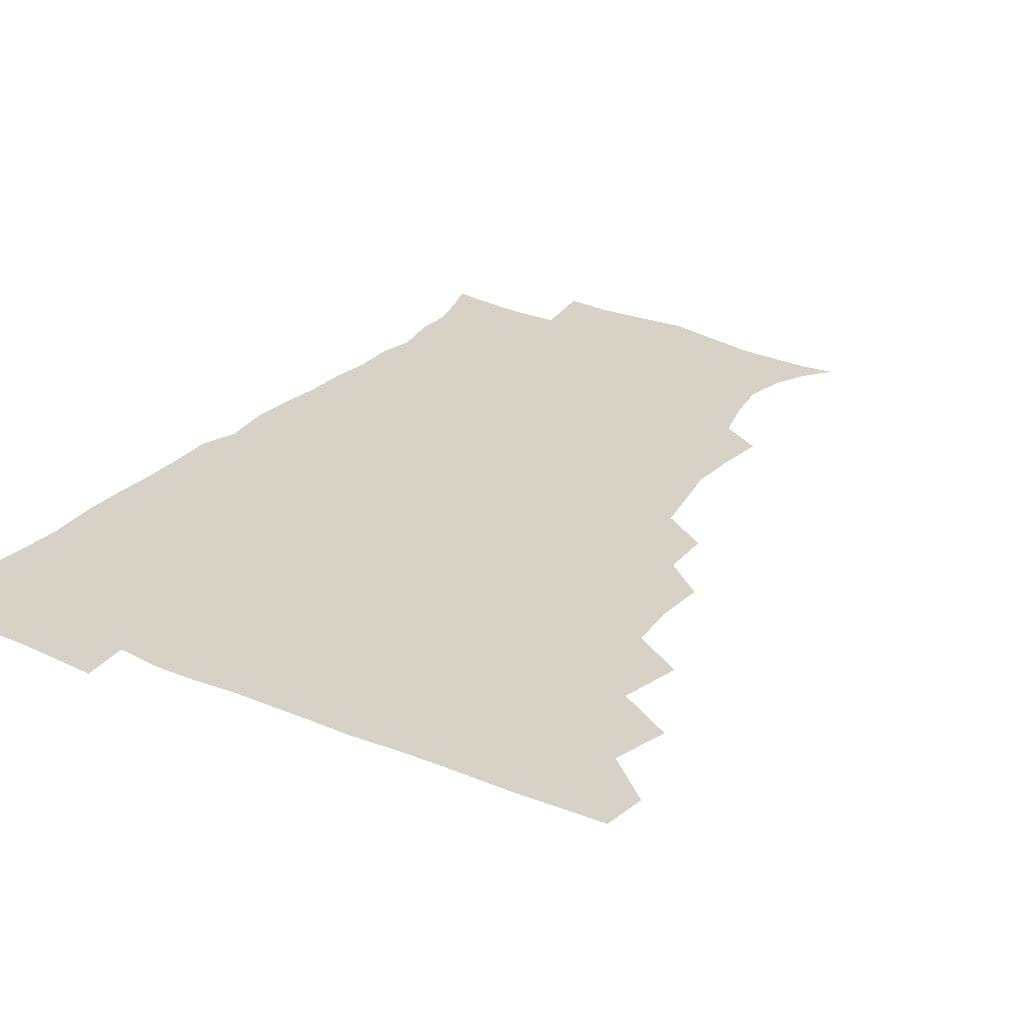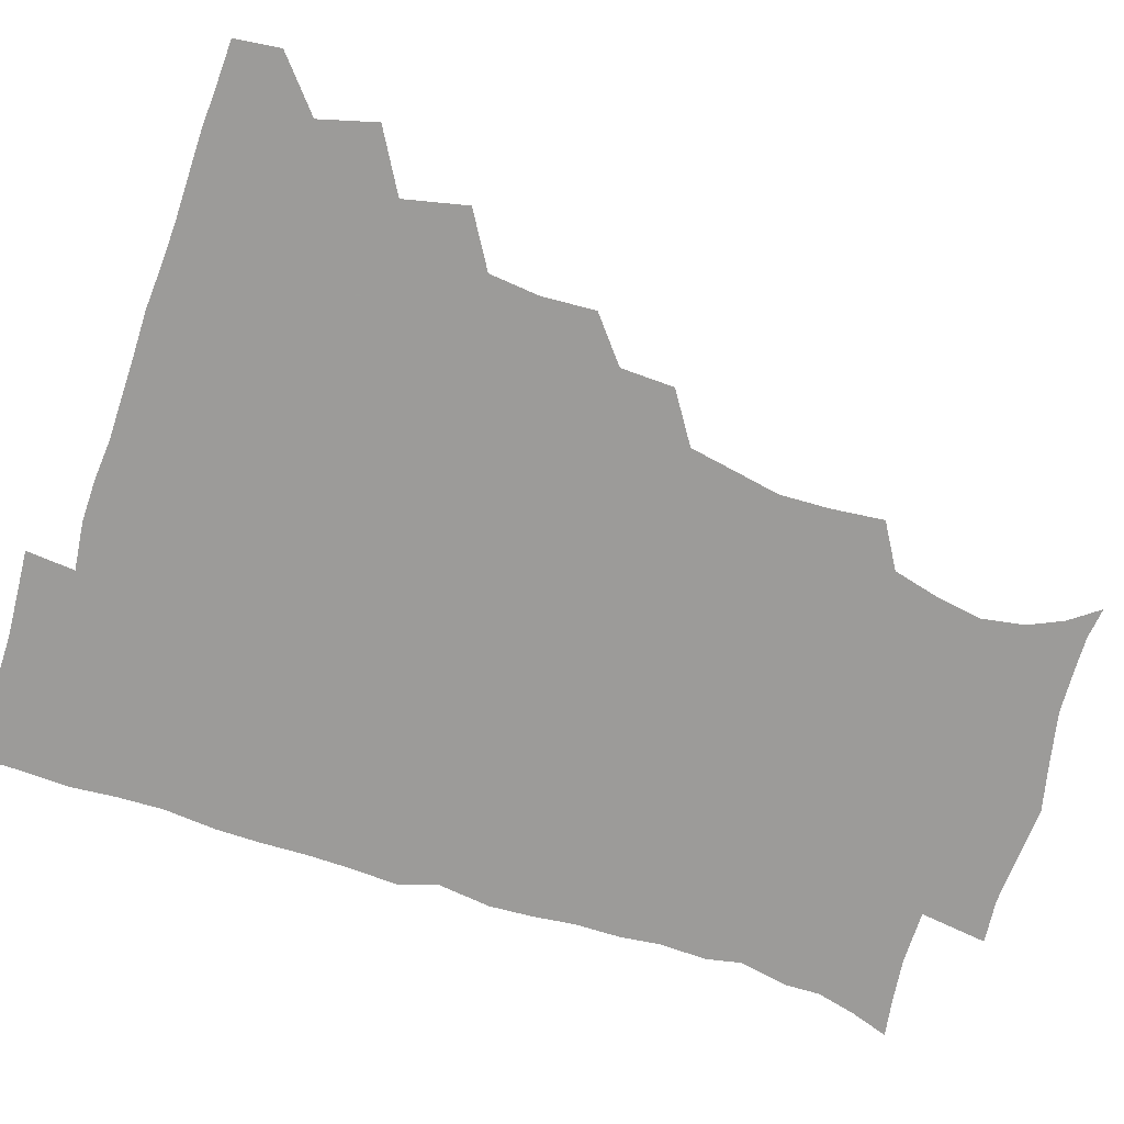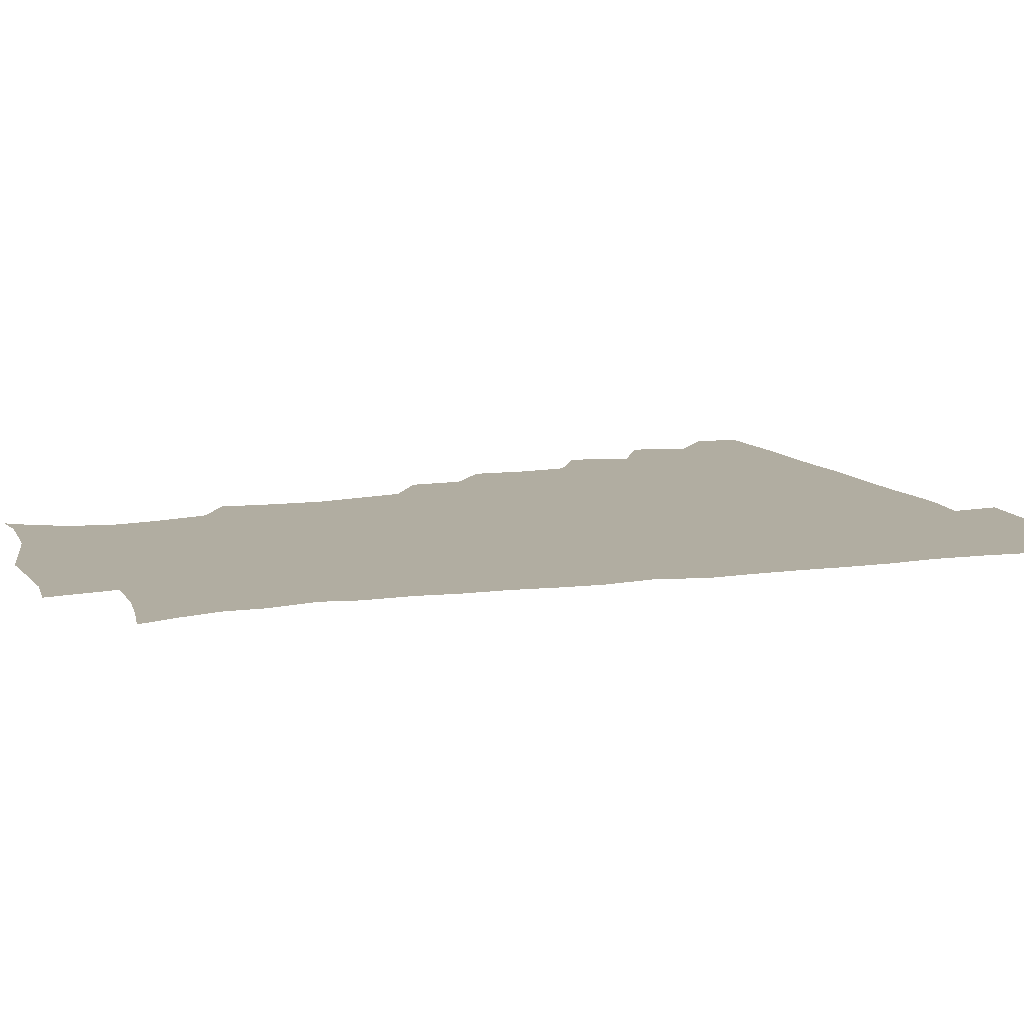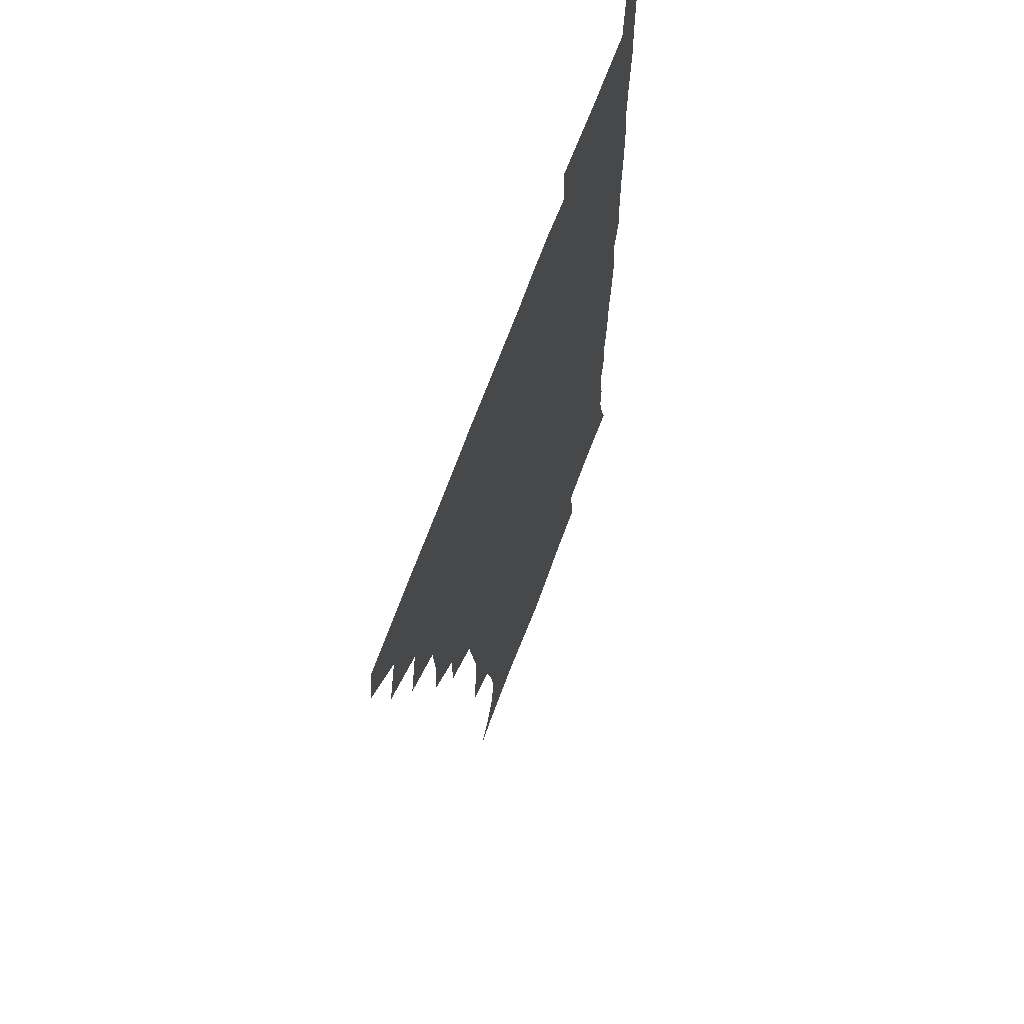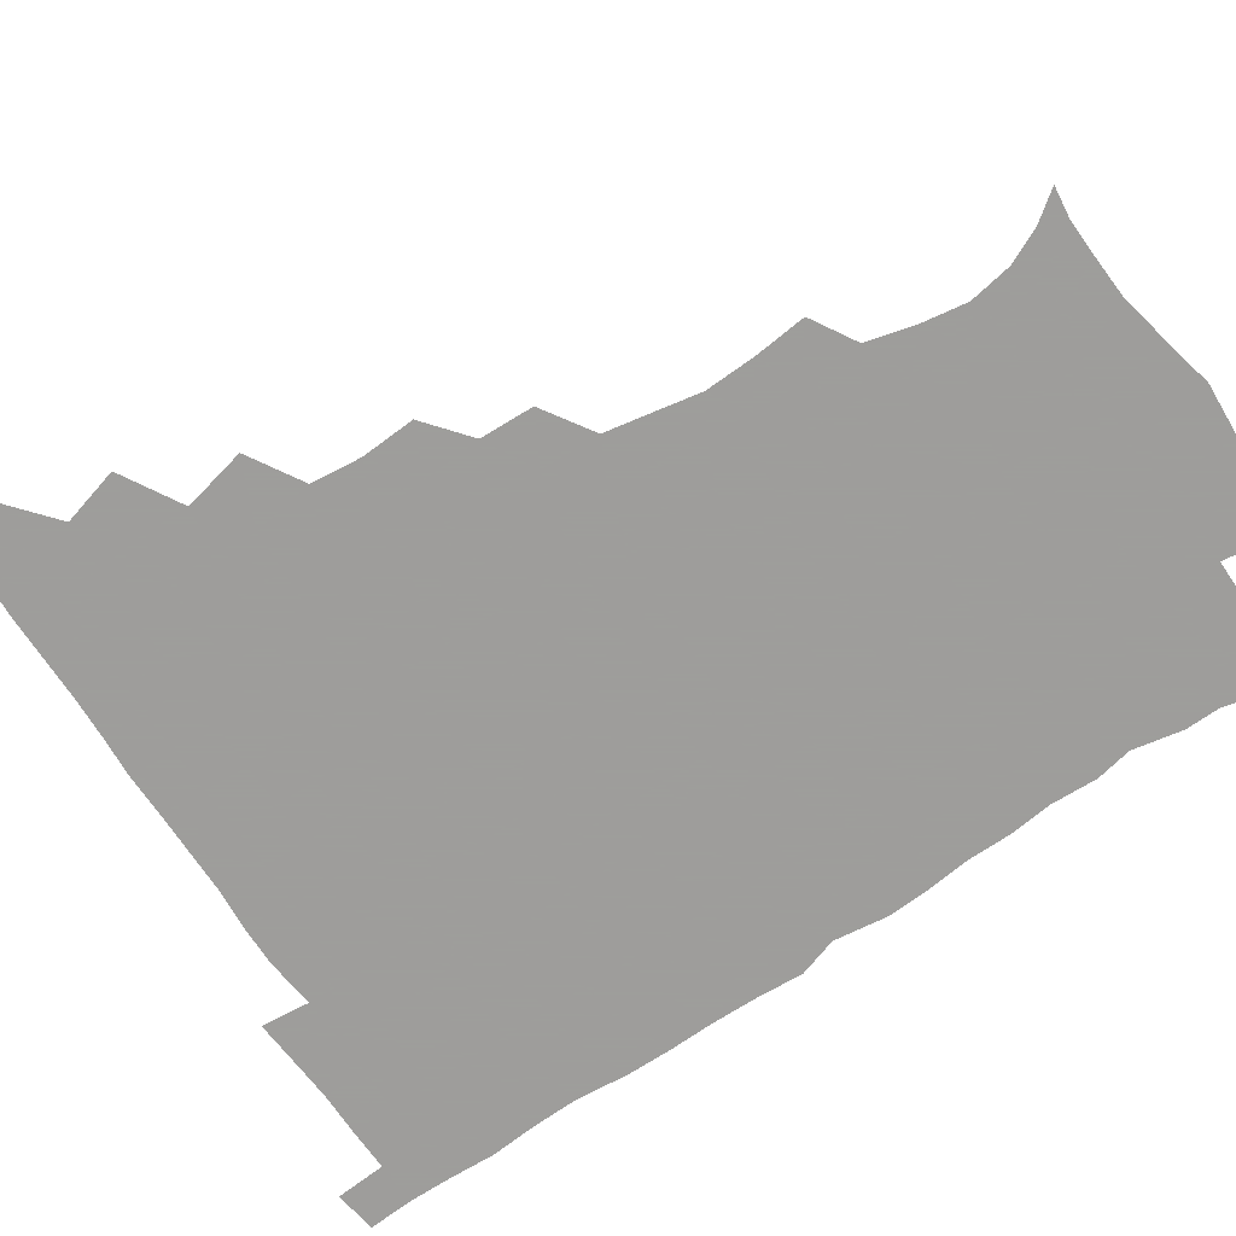
<metadata>
{"format":"obj","ext":"obj","renderer":"f3d","projection":"perspective","resolution":1024,"background":"white","views":[{"elev":27.2,"azim":-147.0,"up":"+Z"},{"elev":-69.9,"azim":-108.4,"up":"+Z"},{"elev":10.3,"azim":69.8,"up":"+Z"},{"elev":65.9,"azim":-70.3,"up":"+Y"},{"elev":-70.7,"azim":-56.6,"up":"+Z"}]}
</metadata>
<code>
v 464.7 479.5 0
v 466.7 495 0
v 476.7 445 0
v 482.1 464.6 0
v 482.7 480.1 0
v 481.8 495.5 0
v 492.5 411.2 0
v 497.4 432.9 0
v 496.9 449.5 0
v 498.6 465.9 0
v 497.4 480.7 0
v 496.5 496.1 0
v 511.7 364 0
v 512.8 382.6 0
v 511.1 399.9 0
v 514.4 421.1 0
v 512.8 435.3 0
v 513.2 451.3 0
v 512.9 466 0
v 512.3 480.8 0
v 511.5 496.1 0
v 527.5 333.1 0
v 526.9 351.6 0
v 528.3 371.9 0
v 528.7 390.4 0
v 529.3 407.6 0
v 528.4 421.5 0
v 528.5 436.9 0
v 528.2 451.6 0
v 527.7 466.2 0
v 527 481 0
v 526.5 496 0
v 547.9 254.7 0
v 549.8 272.8 0
v 550.5 290.1 0
v 547.8 304.4 0
v 544.7 321.8 0
v 544.2 342.2 0
v 543.6 359.2 0
v 542.7 374.4 0
v 542 389.1 0
v 542.9 406.5 0
v 543.7 422.8 0
v 543.7 437.6 0
v 543.1 451.8 0
v 542.3 466.4 0
v 541.7 481.3 0
v 541.1 496.4 0
v 554.2 177 0
v 561.7 187.1 0
v 567.2 198.9 0
v 569.8 213.5 0
v 567.4 228.5 0
v 563.1 245.6 0
v 563.9 266.3 0
v 563.4 282 0
v 562.2 297 0
v 560.7 312.9 0
v 559.2 329 0
v 559 346.6 0
v 558.3 361.9 0
v 558.9 378.5 0
v 558.7 393.6 0
v 558.6 408.8 0
v 558.6 423.4 0
v 558.2 437.5 0
v 558.5 451.8 0
v 557.6 466.2 0
v 556.6 481.5 0
v 555.6 497.3 0
v 565.1 178.3 0
v 573.8 190.5 0
v 579.4 206.6 0
v 579.7 221.3 0
v 578.5 238.7 0
v 576.6 253.5 0
v 577.1 271.9 0
v 576.9 288.2 0
v 576 302.9 0
v 574.9 318.2 0
v 574 333 0
v 573.4 348.6 0
v 573.4 364.2 0
v 573.1 379.1 0
v 573.4 394.9 0
v 573.3 409.5 0
v 572.9 423.4 0
v 573 437.7 0
v 573.1 451.7 0
v 572.4 466.1 0
v 571.5 481.3 0
v 570.5 497 0
v 577.1 177.8 0
v 586.4 192.1 0
v 591.8 211.2 0
v 592.1 227.8 0
v 591 243.3 0
v 590.6 258.9 0
v 590.5 273.7 0
v 589.7 289.7 0
v 589.4 305.7 0
v 588.6 319.2 0
v 588.3 335.3 0
v 587.7 349.5 0
v 587.8 365.1 0
v 587.5 379.4 0
v 587.6 394.8 0
v 587.6 409.6 0
v 587.7 424.1 0
v 587.5 437.7 0
v 587.3 451.8 0
v 587.2 466.1 0
v 586.6 480.8 0
v 585.3 496.9 0
v 592.3 176.9 0
v 602.1 196.6 0
v 604.8 214.3 0
v 604.9 229.3 0
v 604 244.3 0
v 603.6 258.9 0
v 603.7 277.1 0
v 603.5 291.1 0
v 602.8 305.4 0
v 602.8 321.7 0
v 602.3 334.9 0
v 601.8 349.1 0
v 601.8 364.8 0
v 602 380.3 0
v 601.9 395.1 0
v 602.3 409.9 0
v 601.9 423.2 0
v 601.9 437.5 0
v 602.1 452 0
v 601.9 466 0
v 601.6 480.3 0
v 600.2 496.9 0
v 609.5 173.3 0
v 616.4 197 0
v 617.8 214.9 0
v 618.2 231.9 0
v 617.5 245.1 0
v 617.4 262.4 0
v 617.3 276.9 0
v 617 291.7 0
v 617 307 0
v 616.7 321.3 0
v 616.4 336.1 0
v 616.4 350.8 0
v 616.4 366.5 0
v 616.3 380.3 0
v 616.1 393.7 0
v 616.6 410.5 0
v 616.6 423.7 0
v 616.9 438.1 0
v 616.7 452.2 0
v 616.3 466.6 0
v 616.2 480.7 0
v 614.7 497.9 0
v 627.3 169.2 0
v 630.7 196.8 0
v 631.1 216.5 0
v 631.5 232.5 0
v 631.7 247.4 0
v 631.4 260.8 0
v 631.1 275.9 0
v 630.8 290.8 0
v 630.4 306.6 0
v 630.7 322.5 0
v 630.5 336.2 0
v 630.5 351.4 0
v 630.5 366 0
v 630.6 380.9 0
v 630.6 395.2 0
v 630.7 409.9 0
v 631 423.3 0
v 631.4 439 0
v 631.4 452.5 0
v 631.5 466.5 0
v 630.9 481.4 0
v 629.2 498 0
v 645.7 170.2 0
v 645.6 197.4 0
v 645.3 213.8 0
v 644.4 232 0
v 645.3 246.9 0
v 645.1 260.8 0
v 644.7 276.5 0
v 644.7 291.4 0
v 644.4 305.6 0
v 644.3 322.1 0
v 644.5 335.7 0
v 644.3 351.5 0
v 644.8 365.5 0
v 644.6 381 0
v 644.7 395.1 0
v 644.6 410.1 0
v 645.4 423 0
v 645.5 438.5 0
v 645.8 452.7 0
v 646 466.8 0
v 646.3 481.1 0
v 646.2 496 0
v 644.6 512.9 0
v 663.3 171 0
v 660.4 196 0
v 659.2 214.5 0
v 659.6 227.5 0
v 658 246.5 0
v 658.3 261.9 0
v 658.2 277 0
v 658 292.4 0
v 658.5 305.3 0
v 658 321.6 0
v 658.6 335.4 0
v 659.2 349.1 0
v 658.7 365.1 0
v 658.7 380.5 0
v 659 394.6 0
v 659.1 409.2 0
v 659.6 423.3 0
v 659.6 439.1 0
v 660.2 452.8 0
v 660.6 466.9 0
v 661 481.1 0
v 660.8 495.7 0
v 659.5 511.7 0
v 678.8 169.3 0
v 675.7 192.9 0
v 673.6 211.9 0
v 672.9 228.3 0
v 671.4 245.3 0
v 671.2 261.5 0
v 671 277.6 0
v 671.2 292 0
v 671.7 306 0
v 671.5 321.2 0
v 672.8 334 0
v 672.8 349.3 0
v 672.9 364.1 0
v 672.6 379.8 0
v 672.8 394.3 0
v 672.4 410.1 0
v 673.8 423.1 0
v 673.9 438.4 0
v 674.5 452.6 0
v 675 466.8 0
v 675.5 481.3 0
v 675.7 495.3 0
v 675.1 510.5 0
v 694.4 192.6 0
v 688.4 210.6 0
v 685.7 228.3 0
v 685.5 242.4 0
v 685.3 257.3 0
v 685.4 272.8 0
v 685.1 288.5 0
v 685.1 303.9 0
v 686.1 317.7 0
v 687.2 331.4 0
v 686.7 347.5 0
v 686.7 362.8 0
v 687.3 377.4 0
v 687.4 392.4 0
v 688.3 406.7 0
v 688 422.3 0
v 688.7 436.8 0
v 688.5 452.6 0
v 689.2 467 0
v 689.7 481.3 0
v 690.2 495.7 0
v 690.1 510.4 0
v 710.3 190.6 0
v 703.3 207.6 0
v 701.2 221.9 0
v 698.9 238.7 0
v 698.7 252.8 0
v 699 268 0
v 699.5 282.6 0
v 699.3 298.8 0
v 700.4 313 0
v 701.3 327.7 0
v 700.7 344 0
v 700.6 359.6 0
v 702.1 373.9 0
v 703 388.3 0
v 702.9 403.9 0
v 701.6 420.8 0
v 703 434.9 0
v 703.7 450.1 0
v 703.8 465.9 0
v 704.3 480.8 0
v 704.8 495.6 0
v 705.1 510 0
v 706.5 527.4 0
v 723.3 188.5 0
v 718.9 201.4 0
v 715.4 215.3 0
v 715.7 227.3 0
v 712.5 244.5 0
v 715 256.8 0
v 714.5 272.8 0
v 716.2 287.2 0
v 716.4 303 0
v 718.2 317.6 0
v 719.1 332.7 0
v 716.8 351.1 0
v 721.1 364.4 0
v 720.3 380.6 0
v 720.1 396.4 0
v 720.6 412.1 0
v 720.6 428 0
v 719 446.3 0
v 719.6 462.8 0
v 720.9 478.4 0
v 720.3 495 0
v 720.2 510.3 0
v 721.2 525.2 0
f 4 5 1
f 1 5 2
f 5 6 2
f 8 9 3
f 3 9 4
f 9 10 4
f 4 10 5
f 10 11 5
f 5 11 6
f 11 12 6
f 15 16 7
f 7 16 8
f 16 17 8
f 8 17 9
f 17 18 9
f 9 18 10
f 18 19 10
f 10 19 11
f 19 20 11
f 11 20 12
f 20 21 12
f 23 24 13
f 13 24 14
f 24 25 14
f 14 25 15
f 25 26 15
f 15 26 16
f 26 27 16
f 16 27 17
f 27 28 17
f 17 28 18
f 28 29 18
f 18 29 19
f 29 30 19
f 19 30 20
f 30 31 20
f 20 31 21
f 31 32 21
f 37 38 22
f 22 38 23
f 38 39 23
f 23 39 24
f 39 40 24
f 24 40 25
f 40 41 25
f 25 41 26
f 41 42 26
f 26 42 27
f 42 43 27
f 27 43 28
f 43 44 28
f 28 44 29
f 44 45 29
f 29 45 30
f 45 46 30
f 30 46 31
f 46 47 31
f 31 47 32
f 47 48 32
f 54 55 33
f 33 55 34
f 55 56 34
f 34 56 35
f 56 57 35
f 35 57 36
f 57 58 36
f 36 58 37
f 58 59 37
f 37 59 38
f 59 60 38
f 38 60 39
f 60 61 39
f 39 61 40
f 61 62 40
f 40 62 41
f 62 63 41
f 41 63 42
f 63 64 42
f 42 64 43
f 64 65 43
f 43 65 44
f 65 66 44
f 44 66 45
f 66 67 45
f 45 67 46
f 67 68 46
f 46 68 47
f 68 69 47
f 47 69 48
f 69 70 48
f 49 71 50
f 71 72 50
f 50 72 51
f 72 73 51
f 51 73 52
f 73 74 52
f 52 74 53
f 74 75 53
f 53 75 54
f 75 76 54
f 54 76 55
f 76 77 55
f 55 77 56
f 77 78 56
f 56 78 57
f 78 79 57
f 57 79 58
f 79 80 58
f 58 80 59
f 80 81 59
f 59 81 60
f 81 82 60
f 60 82 61
f 82 83 61
f 61 83 62
f 83 84 62
f 62 84 63
f 84 85 63
f 63 85 64
f 85 86 64
f 64 86 65
f 86 87 65
f 65 87 66
f 87 88 66
f 66 88 67
f 88 89 67
f 67 89 68
f 89 90 68
f 68 90 69
f 90 91 69
f 69 91 70
f 91 92 70
f 71 93 72
f 93 94 72
f 72 94 73
f 94 95 73
f 73 95 74
f 95 96 74
f 74 96 75
f 96 97 75
f 75 97 76
f 97 98 76
f 76 98 77
f 98 99 77
f 77 99 78
f 99 100 78
f 78 100 79
f 100 101 79
f 79 101 80
f 101 102 80
f 80 102 81
f 102 103 81
f 81 103 82
f 103 104 82
f 82 104 83
f 104 105 83
f 83 105 84
f 105 106 84
f 84 106 85
f 106 107 85
f 85 107 86
f 107 108 86
f 86 108 87
f 108 109 87
f 87 109 88
f 109 110 88
f 88 110 89
f 110 111 89
f 89 111 90
f 111 112 90
f 90 112 91
f 112 113 91
f 91 113 92
f 113 114 92
f 93 115 94
f 115 116 94
f 94 116 95
f 116 117 95
f 95 117 96
f 117 118 96
f 96 118 97
f 118 119 97
f 97 119 98
f 119 120 98
f 98 120 99
f 120 121 99
f 99 121 100
f 121 122 100
f 100 122 101
f 122 123 101
f 101 123 102
f 123 124 102
f 102 124 103
f 124 125 103
f 103 125 104
f 125 126 104
f 104 126 105
f 126 127 105
f 105 127 106
f 127 128 106
f 106 128 107
f 128 129 107
f 107 129 108
f 129 130 108
f 108 130 109
f 130 131 109
f 109 131 110
f 131 132 110
f 110 132 111
f 132 133 111
f 111 133 112
f 133 134 112
f 112 134 113
f 134 135 113
f 113 135 114
f 135 136 114
f 115 137 116
f 137 138 116
f 116 138 117
f 138 139 117
f 117 139 118
f 139 140 118
f 118 140 119
f 140 141 119
f 119 141 120
f 141 142 120
f 120 142 121
f 142 143 121
f 121 143 122
f 143 144 122
f 122 144 123
f 144 145 123
f 123 145 124
f 145 146 124
f 124 146 125
f 146 147 125
f 125 147 126
f 147 148 126
f 126 148 127
f 148 149 127
f 127 149 128
f 149 150 128
f 128 150 129
f 150 151 129
f 129 151 130
f 151 152 130
f 130 152 131
f 152 153 131
f 131 153 132
f 153 154 132
f 132 154 133
f 154 155 133
f 133 155 134
f 155 156 134
f 134 156 135
f 156 157 135
f 135 157 136
f 157 158 136
f 137 159 138
f 159 160 138
f 138 160 139
f 160 161 139
f 139 161 140
f 161 162 140
f 140 162 141
f 162 163 141
f 141 163 142
f 163 164 142
f 142 164 143
f 164 165 143
f 143 165 144
f 165 166 144
f 144 166 145
f 166 167 145
f 145 167 146
f 167 168 146
f 146 168 147
f 168 169 147
f 147 169 148
f 169 170 148
f 148 170 149
f 170 171 149
f 149 171 150
f 171 172 150
f 150 172 151
f 172 173 151
f 151 173 152
f 173 174 152
f 152 174 153
f 174 175 153
f 153 175 154
f 175 176 154
f 154 176 155
f 176 177 155
f 155 177 156
f 177 178 156
f 156 178 157
f 178 179 157
f 157 179 158
f 179 180 158
f 159 181 160
f 181 182 160
f 160 182 161
f 182 183 161
f 161 183 162
f 183 184 162
f 162 184 163
f 184 185 163
f 163 185 164
f 185 186 164
f 164 186 165
f 186 187 165
f 165 187 166
f 187 188 166
f 166 188 167
f 188 189 167
f 167 189 168
f 189 190 168
f 168 190 169
f 190 191 169
f 169 191 170
f 191 192 170
f 170 192 171
f 192 193 171
f 171 193 172
f 193 194 172
f 172 194 173
f 194 195 173
f 173 195 174
f 195 196 174
f 174 196 175
f 196 197 175
f 175 197 176
f 197 198 176
f 176 198 177
f 198 199 177
f 177 199 178
f 199 200 178
f 178 200 179
f 200 201 179
f 179 201 180
f 201 202 180
f 181 204 182
f 204 205 182
f 182 205 183
f 205 206 183
f 183 206 184
f 206 207 184
f 184 207 185
f 207 208 185
f 185 208 186
f 208 209 186
f 186 209 187
f 209 210 187
f 187 210 188
f 210 211 188
f 188 211 189
f 211 212 189
f 189 212 190
f 212 213 190
f 190 213 191
f 213 214 191
f 191 214 192
f 214 215 192
f 192 215 193
f 215 216 193
f 193 216 194
f 216 217 194
f 194 217 195
f 217 218 195
f 195 218 196
f 218 219 196
f 196 219 197
f 219 220 197
f 197 220 198
f 220 221 198
f 198 221 199
f 221 222 199
f 199 222 200
f 222 223 200
f 200 223 201
f 223 224 201
f 201 224 202
f 224 225 202
f 202 225 203
f 225 226 203
f 204 227 205
f 227 228 205
f 205 228 206
f 228 229 206
f 206 229 207
f 229 230 207
f 207 230 208
f 230 231 208
f 208 231 209
f 231 232 209
f 209 232 210
f 232 233 210
f 210 233 211
f 233 234 211
f 211 234 212
f 234 235 212
f 212 235 213
f 235 236 213
f 213 236 214
f 236 237 214
f 214 237 215
f 237 238 215
f 215 238 216
f 238 239 216
f 216 239 217
f 239 240 217
f 217 240 218
f 240 241 218
f 218 241 219
f 241 242 219
f 219 242 220
f 242 243 220
f 220 243 221
f 243 244 221
f 221 244 222
f 244 245 222
f 222 245 223
f 245 246 223
f 223 246 224
f 246 247 224
f 224 247 225
f 247 248 225
f 225 248 226
f 248 249 226
f 228 250 229
f 250 251 229
f 229 251 230
f 251 252 230
f 230 252 231
f 252 253 231
f 231 253 232
f 253 254 232
f 232 254 233
f 254 255 233
f 233 255 234
f 255 256 234
f 234 256 235
f 256 257 235
f 235 257 236
f 257 258 236
f 236 258 237
f 258 259 237
f 237 259 238
f 259 260 238
f 238 260 239
f 260 261 239
f 239 261 240
f 261 262 240
f 240 262 241
f 262 263 241
f 241 263 242
f 263 264 242
f 242 264 243
f 264 265 243
f 243 265 244
f 265 266 244
f 244 266 245
f 266 267 245
f 245 267 246
f 267 268 246
f 246 268 247
f 268 269 247
f 247 269 248
f 269 270 248
f 248 270 249
f 270 271 249
f 250 272 251
f 272 273 251
f 251 273 252
f 273 274 252
f 252 274 253
f 274 275 253
f 253 275 254
f 275 276 254
f 254 276 255
f 276 277 255
f 255 277 256
f 277 278 256
f 256 278 257
f 278 279 257
f 257 279 258
f 279 280 258
f 258 280 259
f 280 281 259
f 259 281 260
f 281 282 260
f 260 282 261
f 282 283 261
f 261 283 262
f 283 284 262
f 262 284 263
f 284 285 263
f 263 285 264
f 285 286 264
f 264 286 265
f 286 287 265
f 265 287 266
f 287 288 266
f 266 288 267
f 288 289 267
f 267 289 268
f 289 290 268
f 268 290 269
f 290 291 269
f 269 291 270
f 291 292 270
f 270 292 271
f 292 293 271
f 272 295 273
f 295 296 273
f 273 296 274
f 296 297 274
f 274 297 275
f 297 298 275
f 275 298 276
f 298 299 276
f 276 299 277
f 299 300 277
f 277 300 278
f 300 301 278
f 278 301 279
f 301 302 279
f 279 302 280
f 302 303 280
f 280 303 281
f 303 304 281
f 281 304 282
f 304 305 282
f 282 305 283
f 305 306 283
f 283 306 284
f 306 307 284
f 284 307 285
f 307 308 285
f 285 308 286
f 308 309 286
f 286 309 287
f 309 310 287
f 287 310 288
f 310 311 288
f 288 311 289
f 311 312 289
f 289 312 290
f 312 313 290
f 290 313 291
f 313 314 291
f 291 314 292
f 314 315 292
f 292 315 293
f 315 316 293
f 293 316 294
f 316 317 294

</code>
